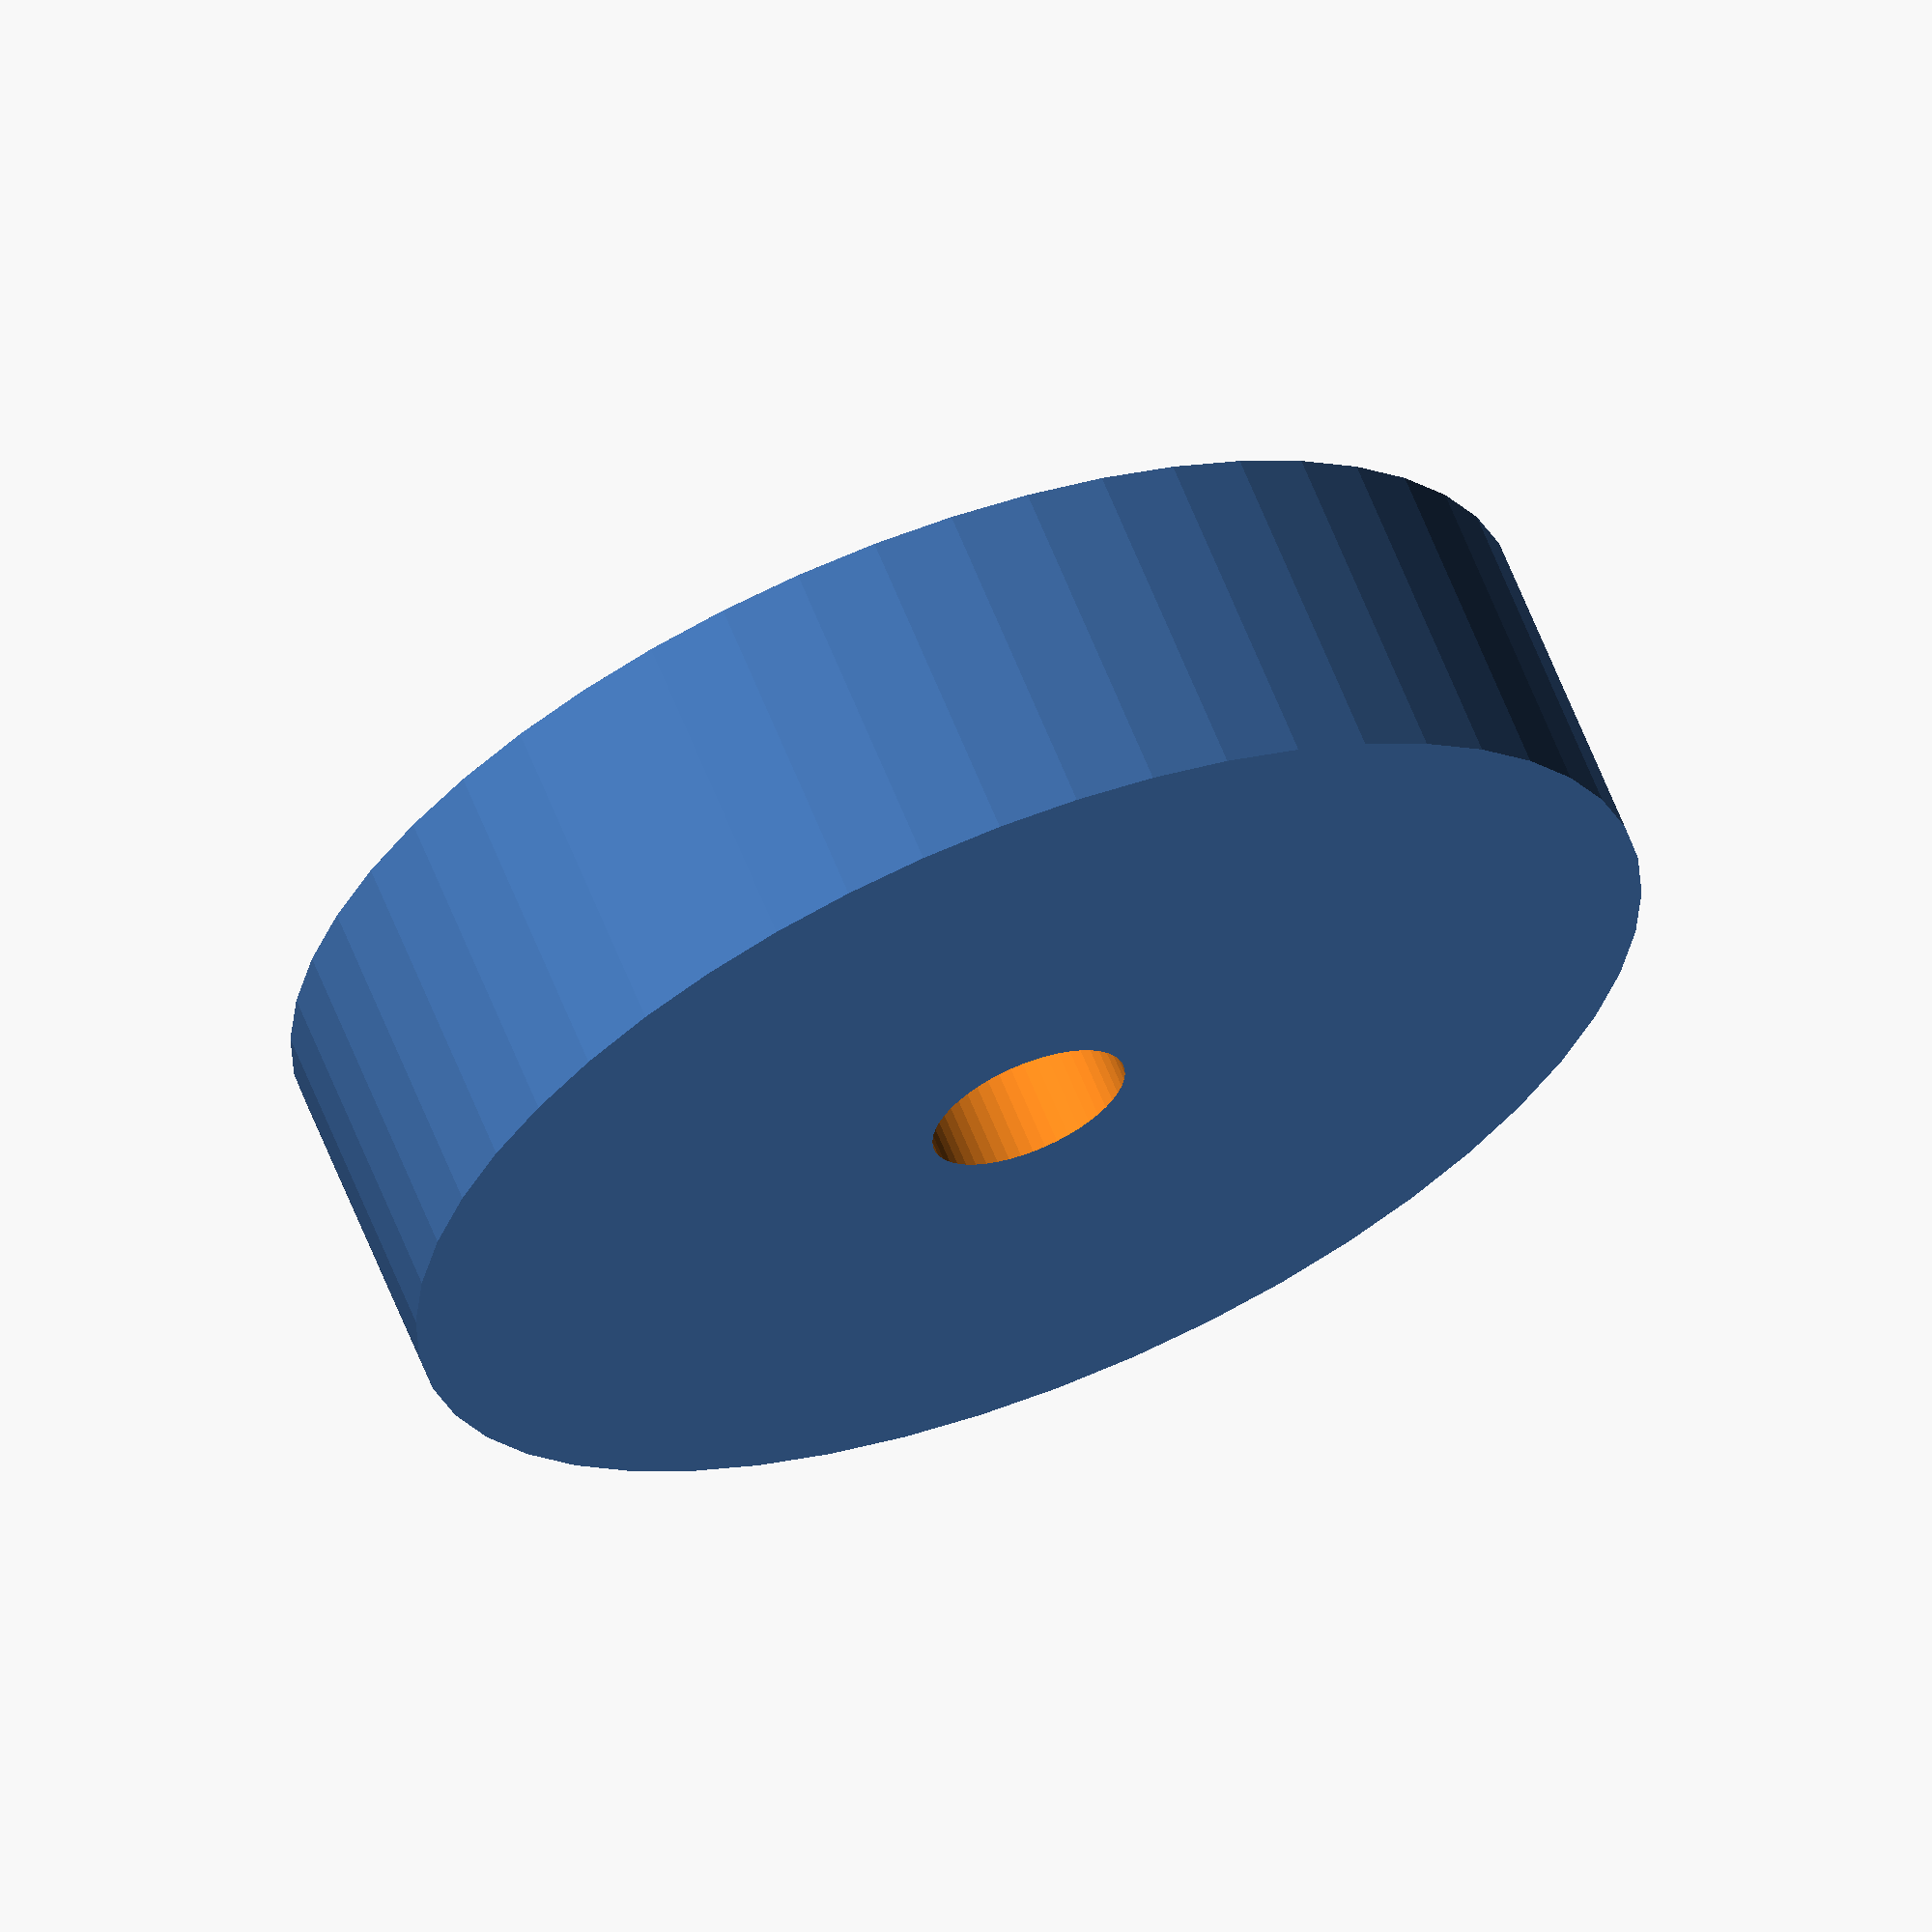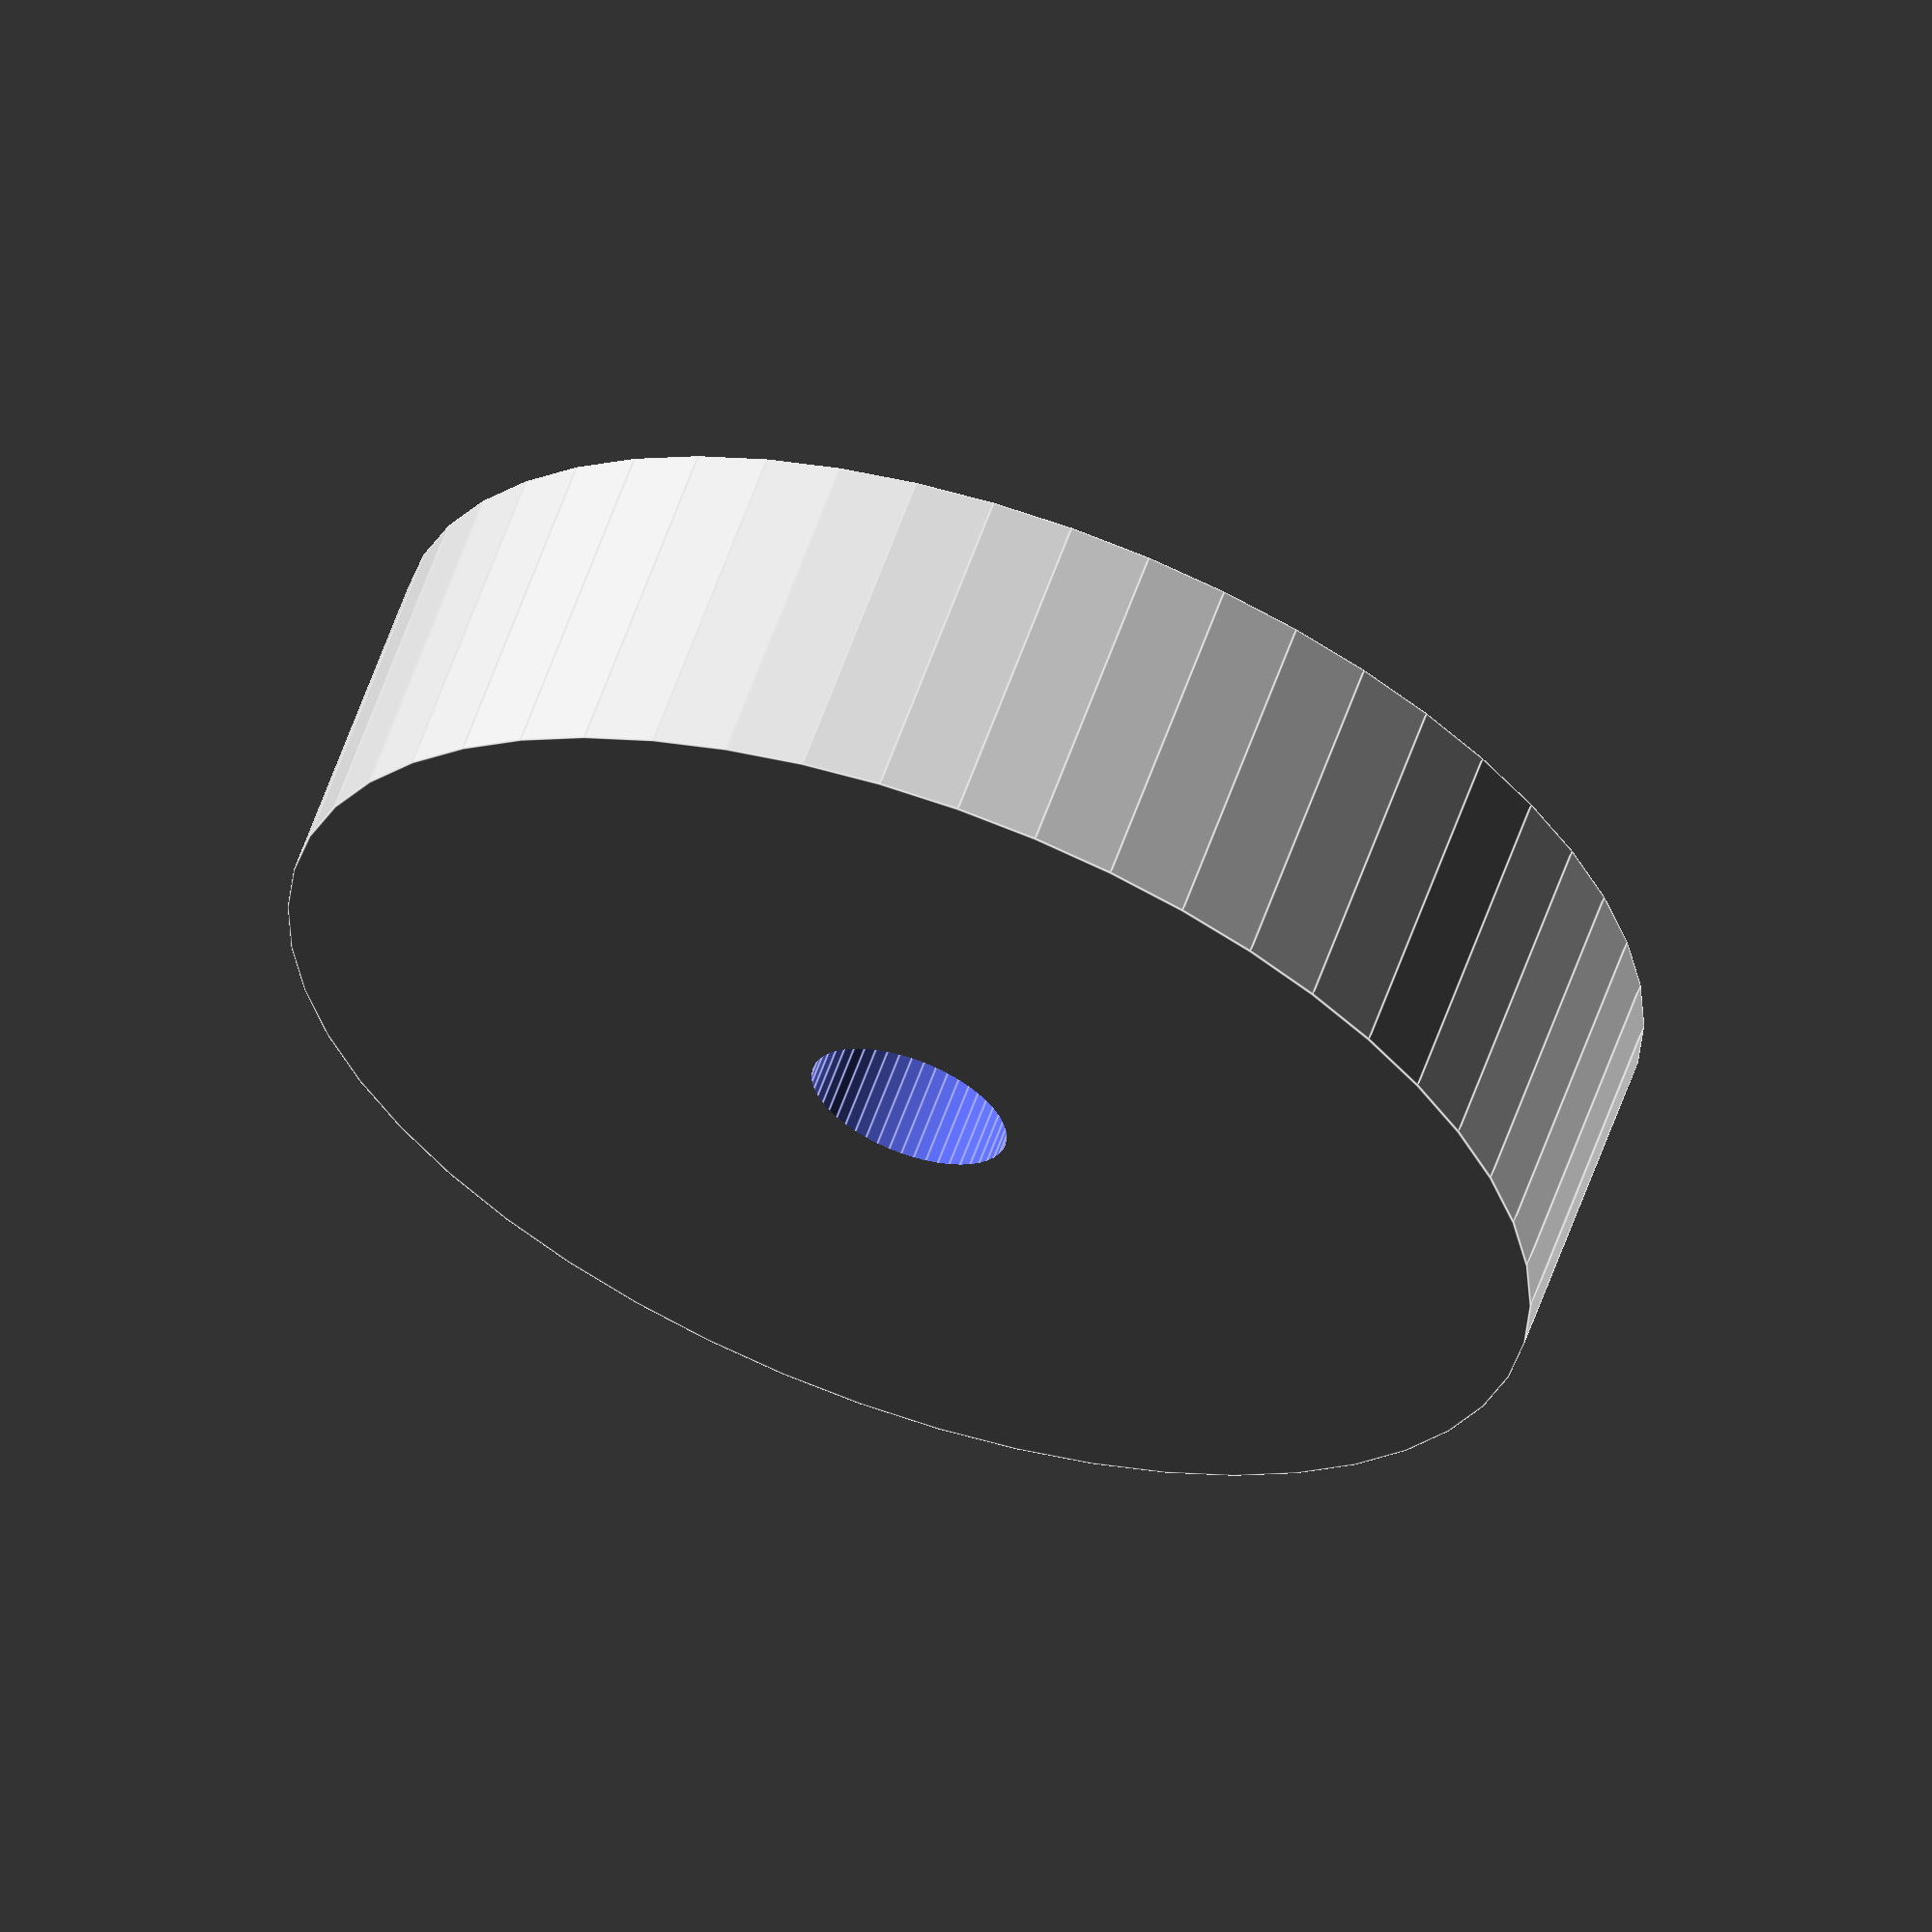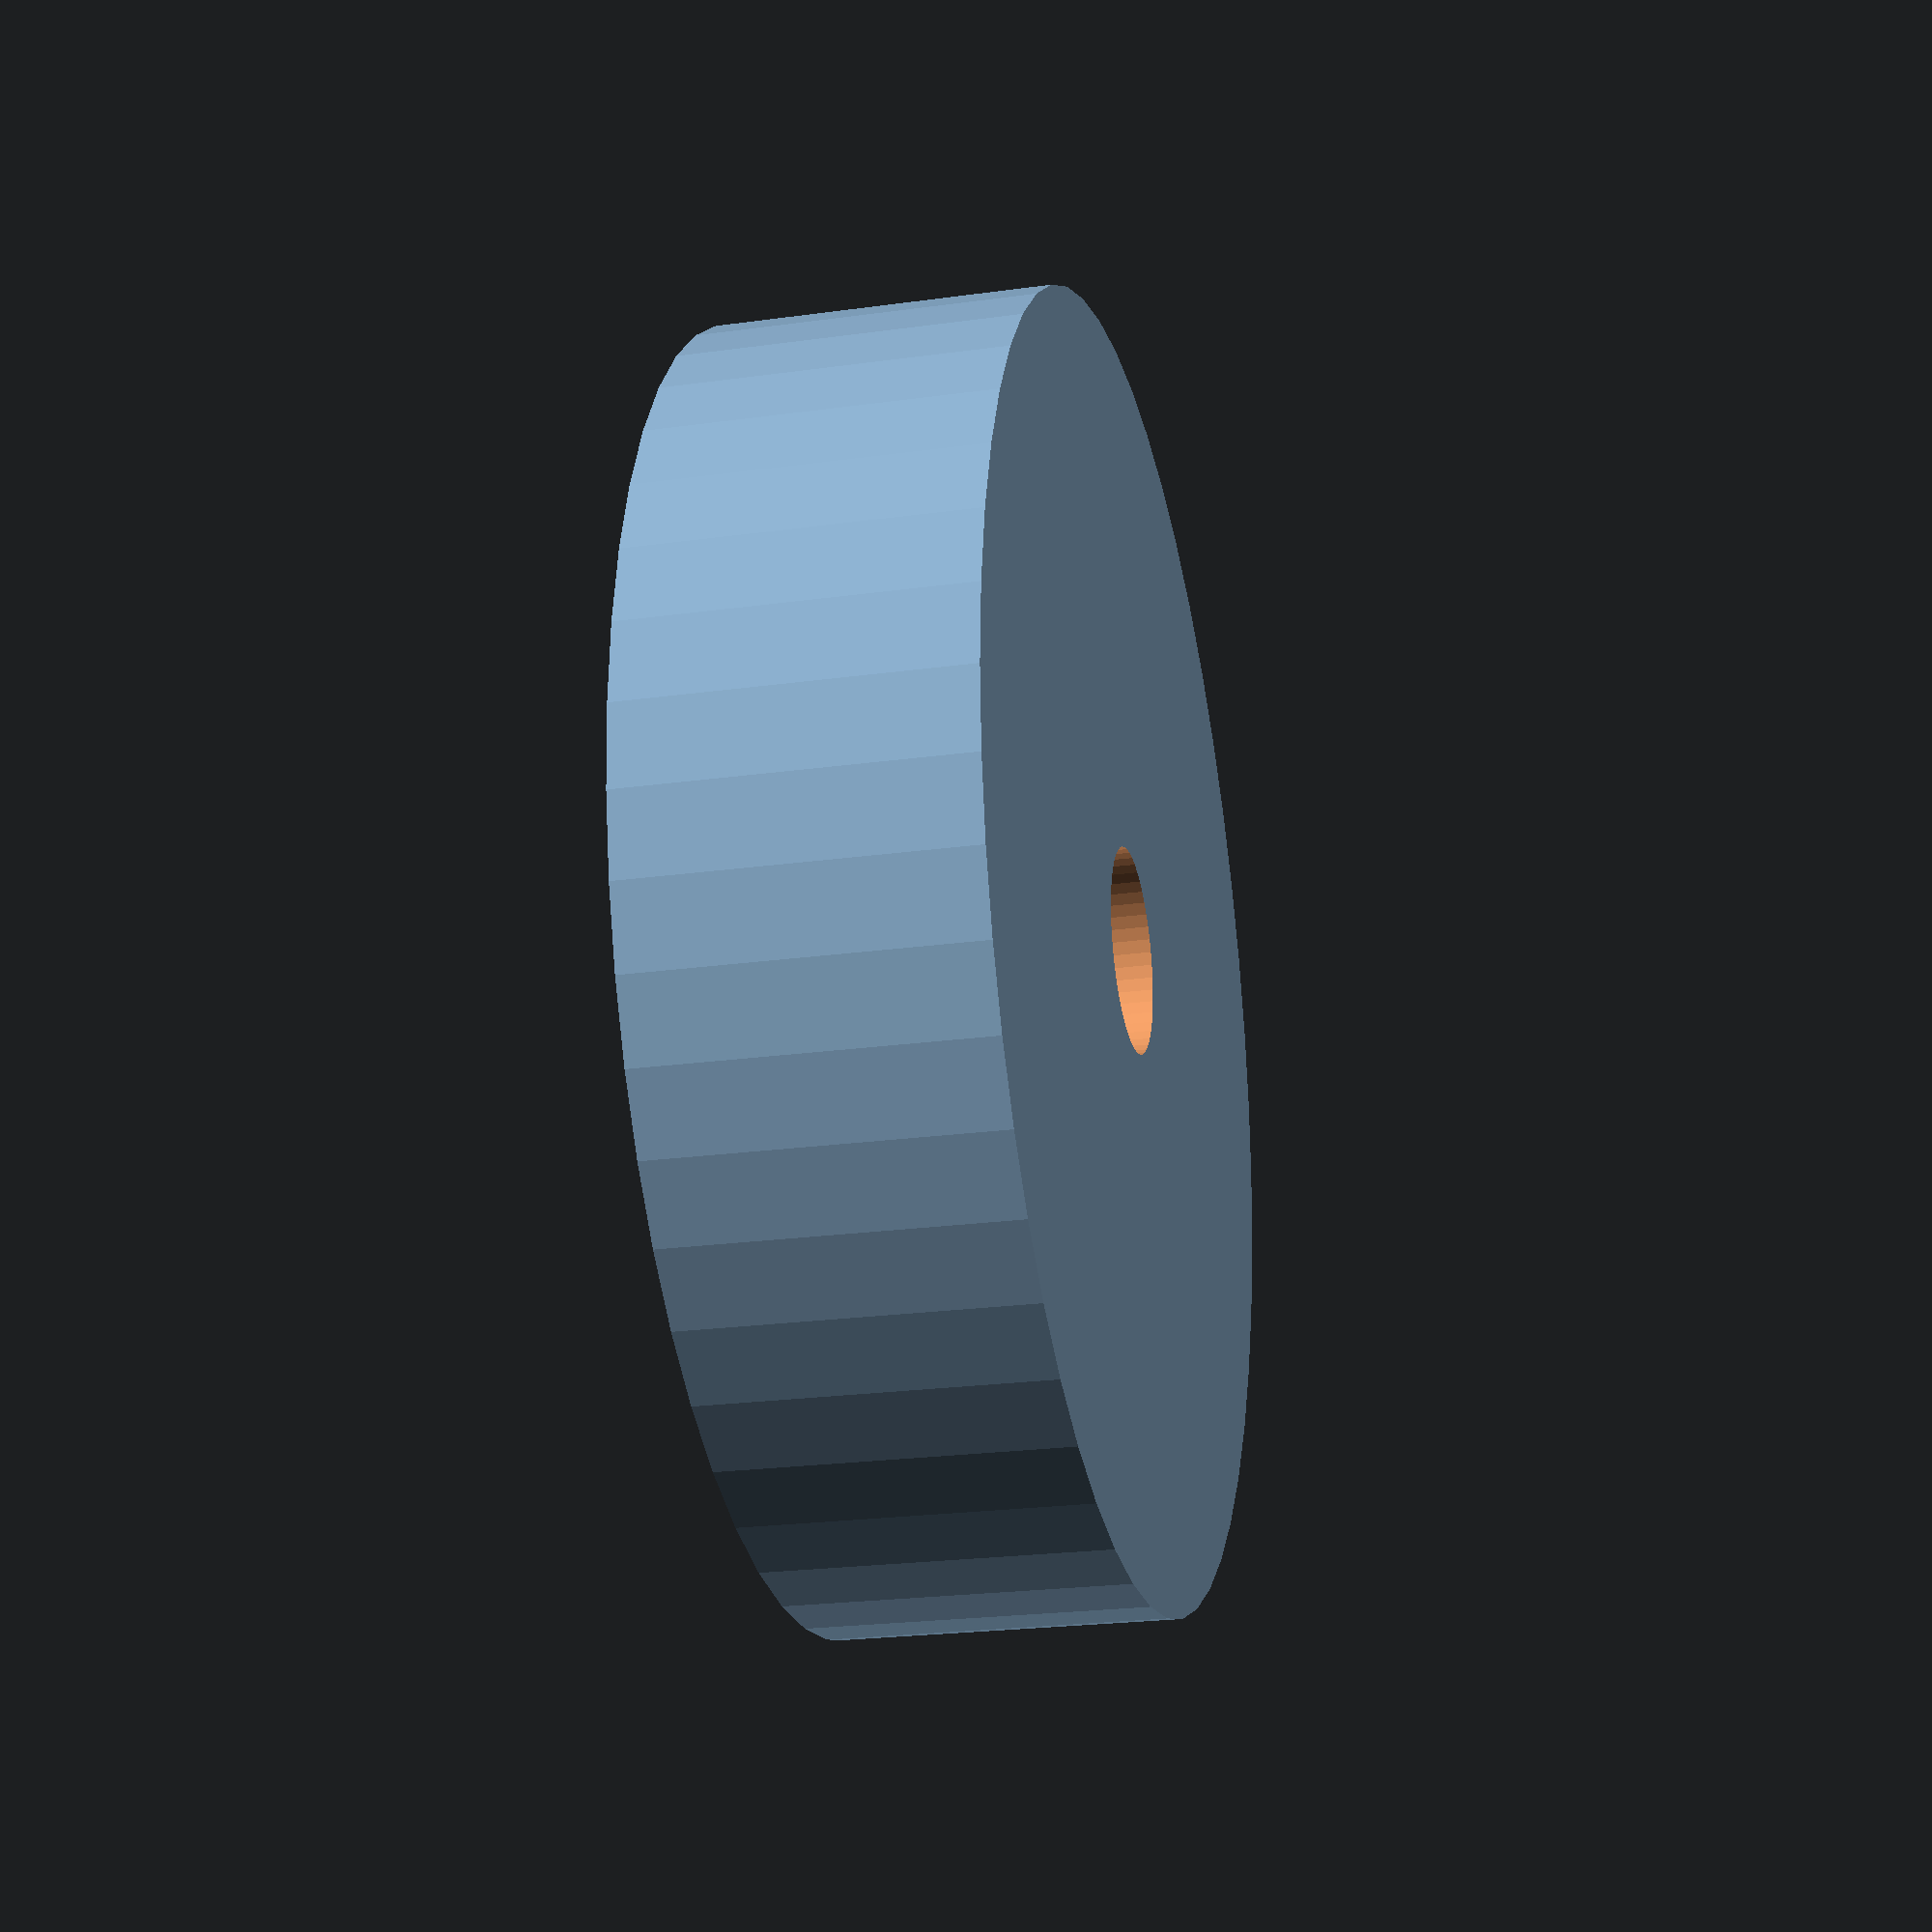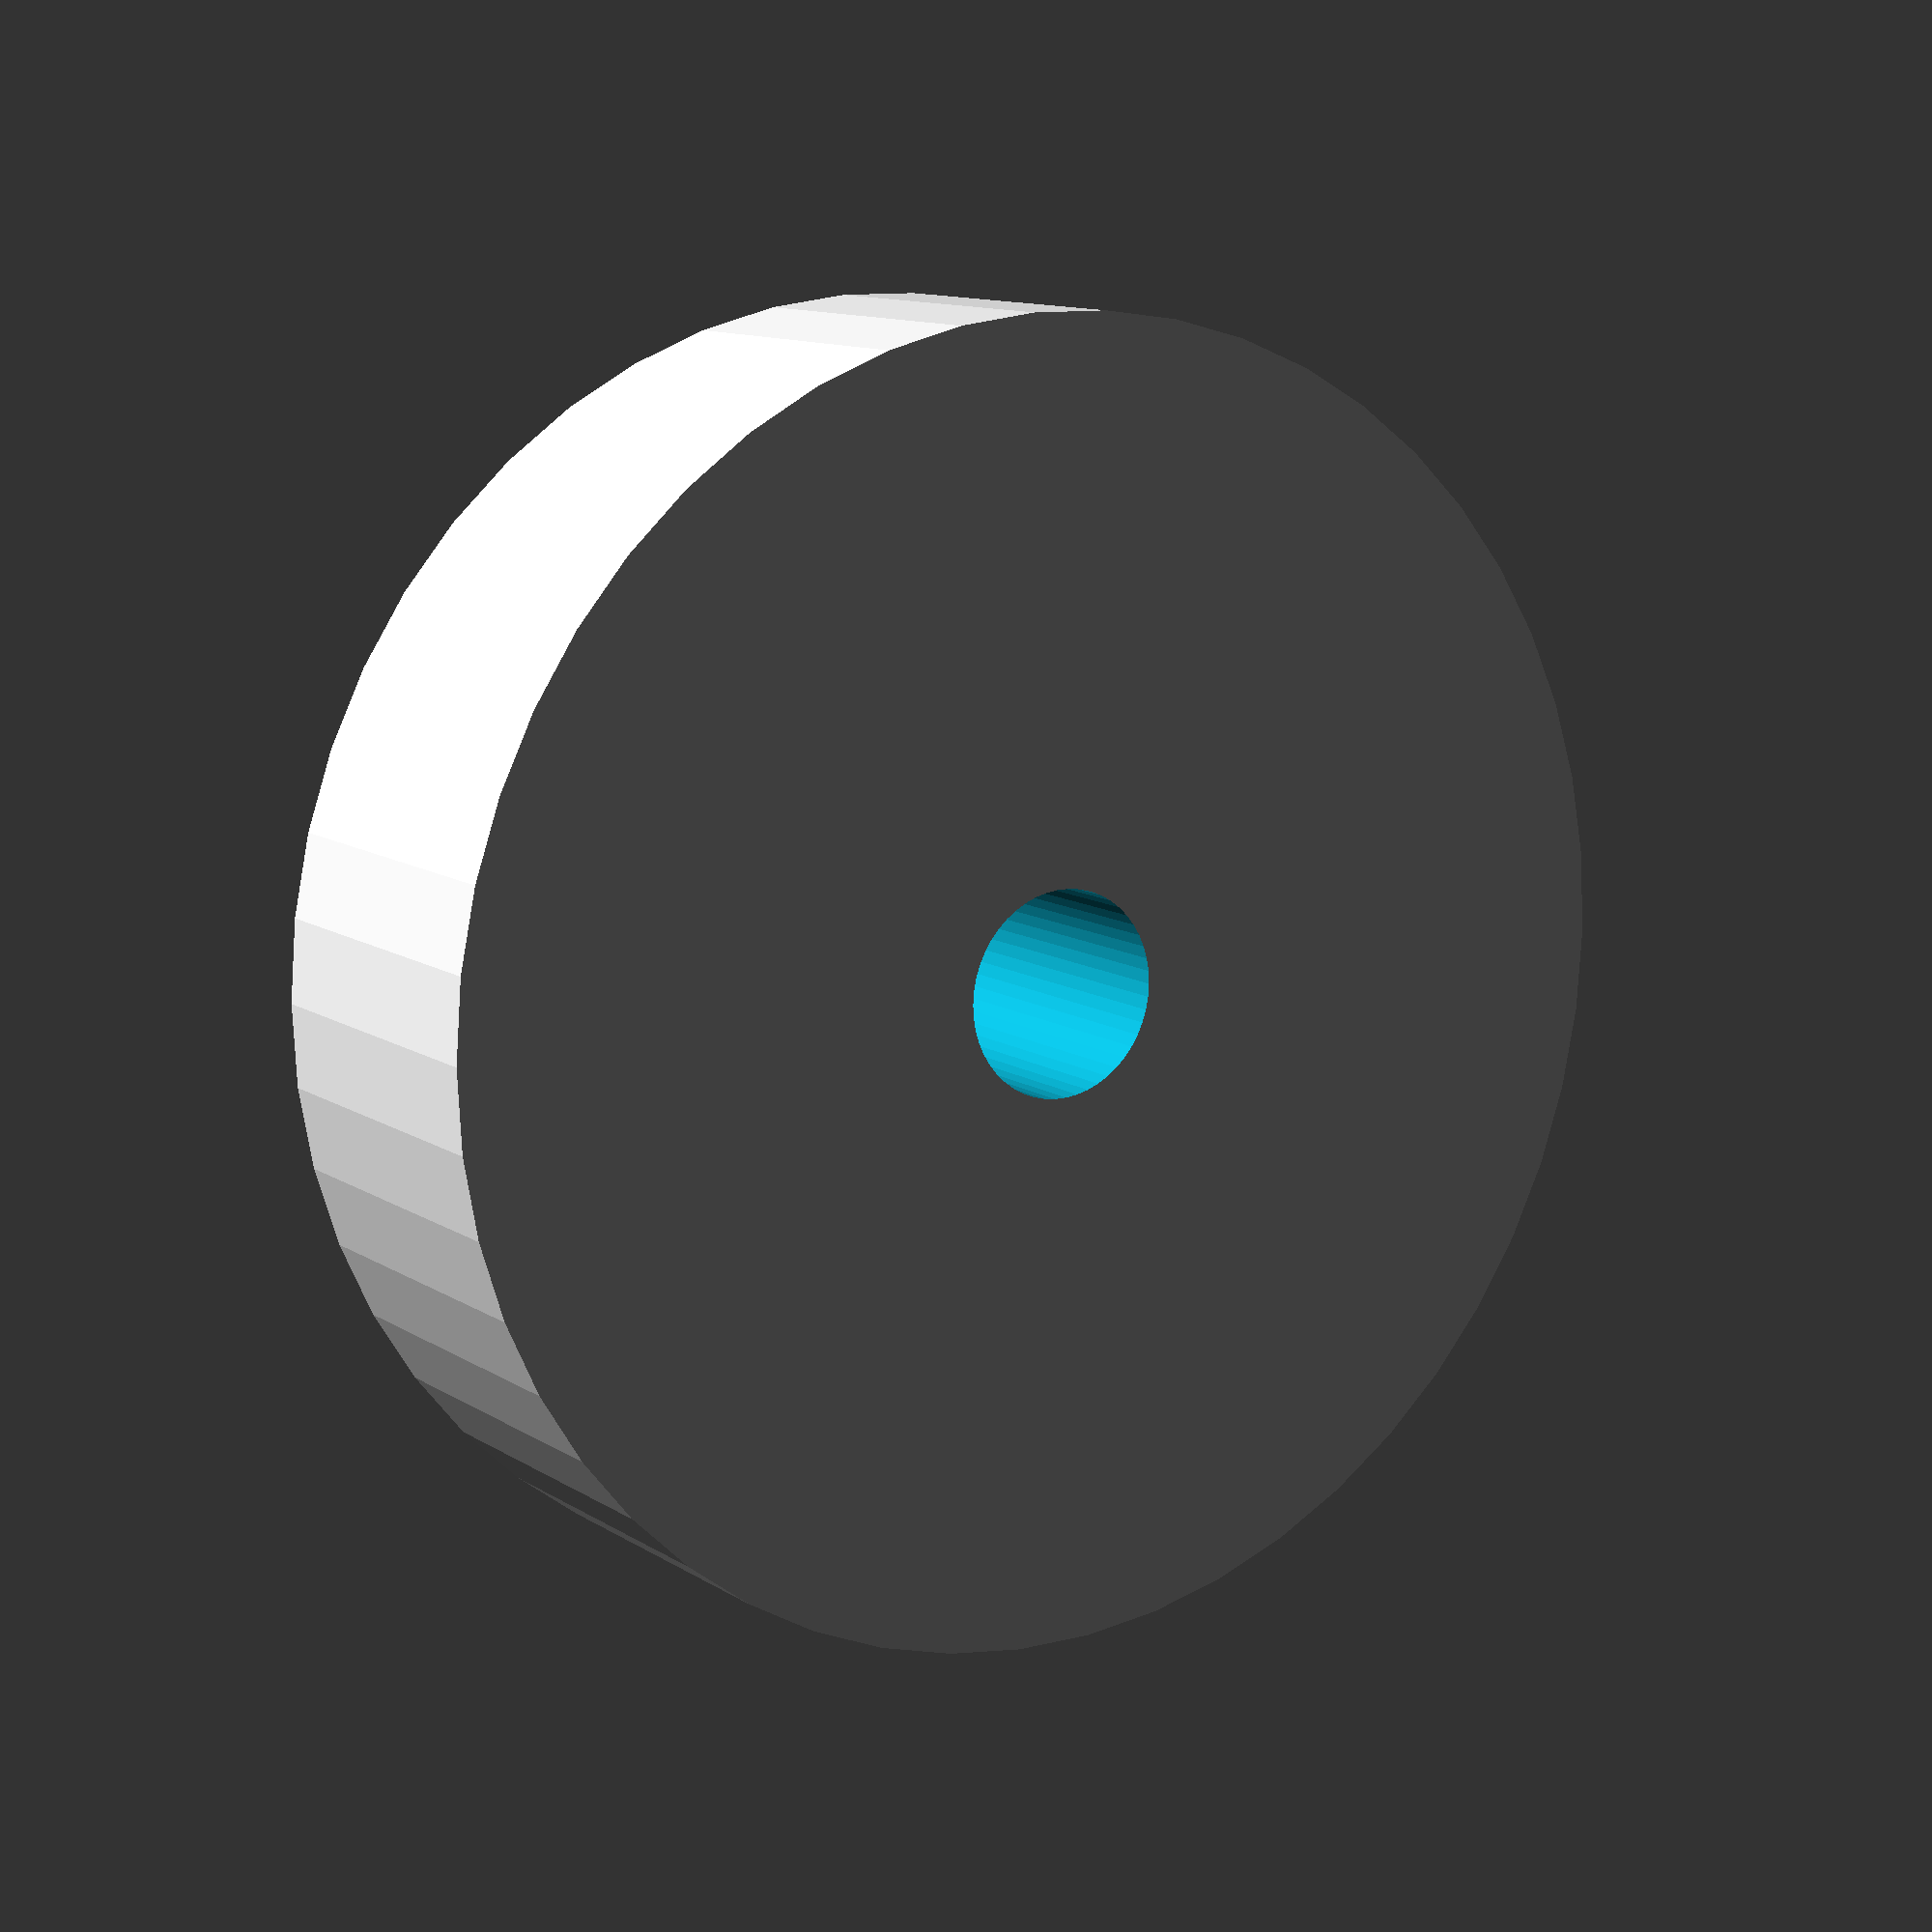
<openscad>
$fn = 50;


difference() {
	union() {
		translate(v = [0, 0, -4.5000000000]) {
			cylinder(h = 9, r = 17.5000000000);
		}
	}
	union() {
		translate(v = [0, 0, -100.0000000000]) {
			cylinder(h = 200, r = 2.7500000000);
		}
	}
}
</openscad>
<views>
elev=116.2 azim=29.7 roll=201.7 proj=o view=solid
elev=298.4 azim=251.1 roll=199.6 proj=o view=edges
elev=22.9 azim=187.1 roll=283.4 proj=p view=wireframe
elev=168.8 azim=6.6 roll=33.4 proj=p view=wireframe
</views>
